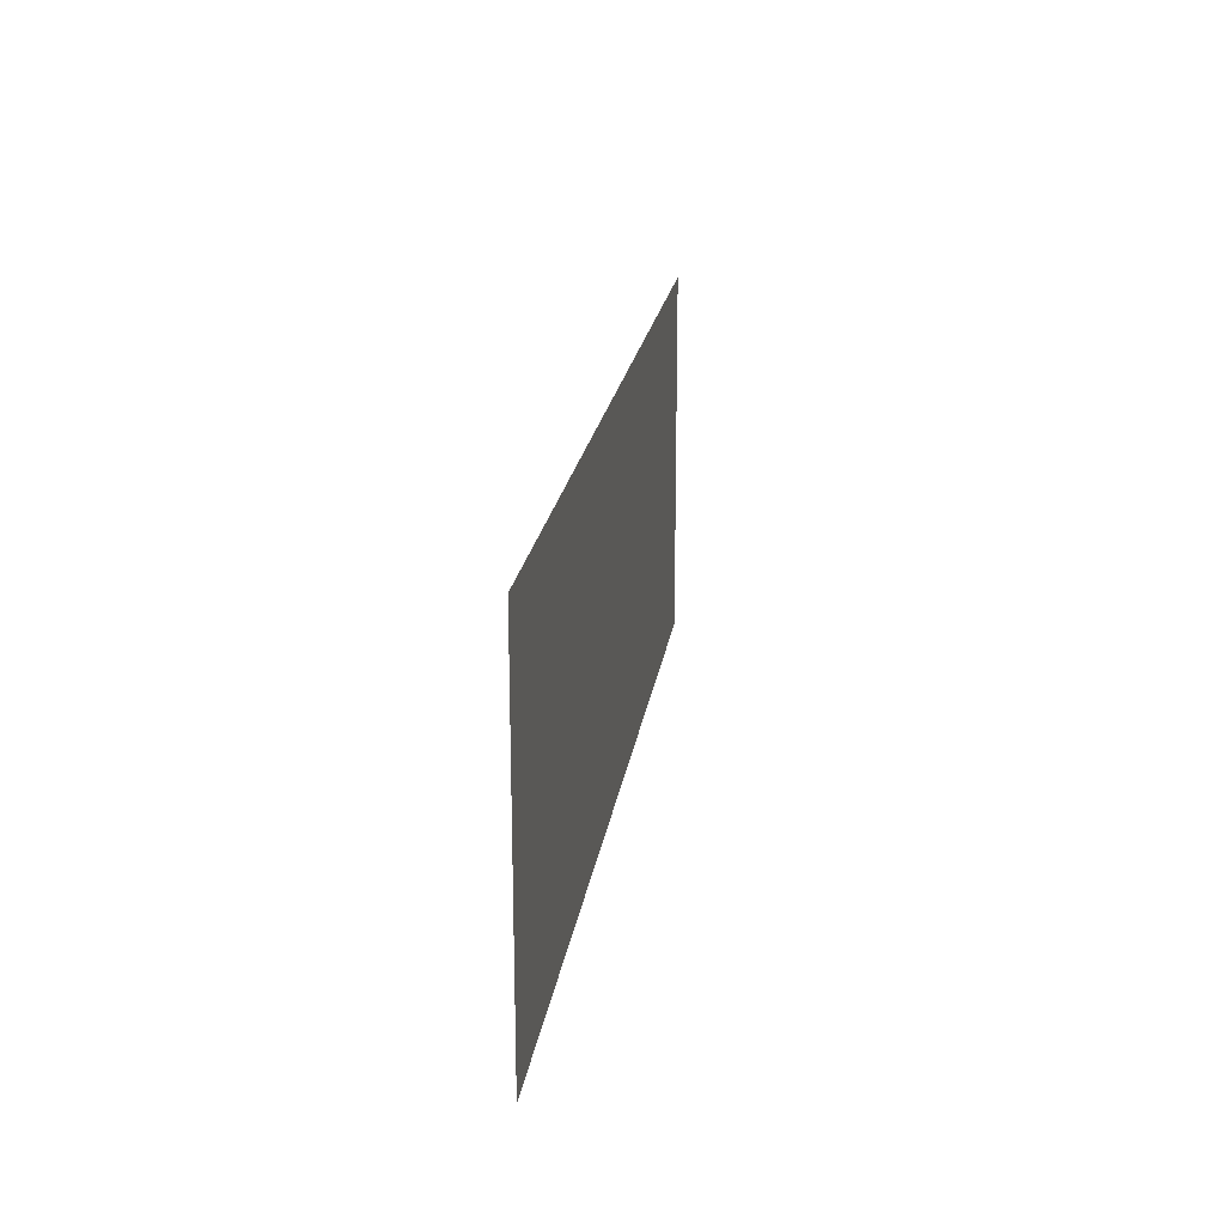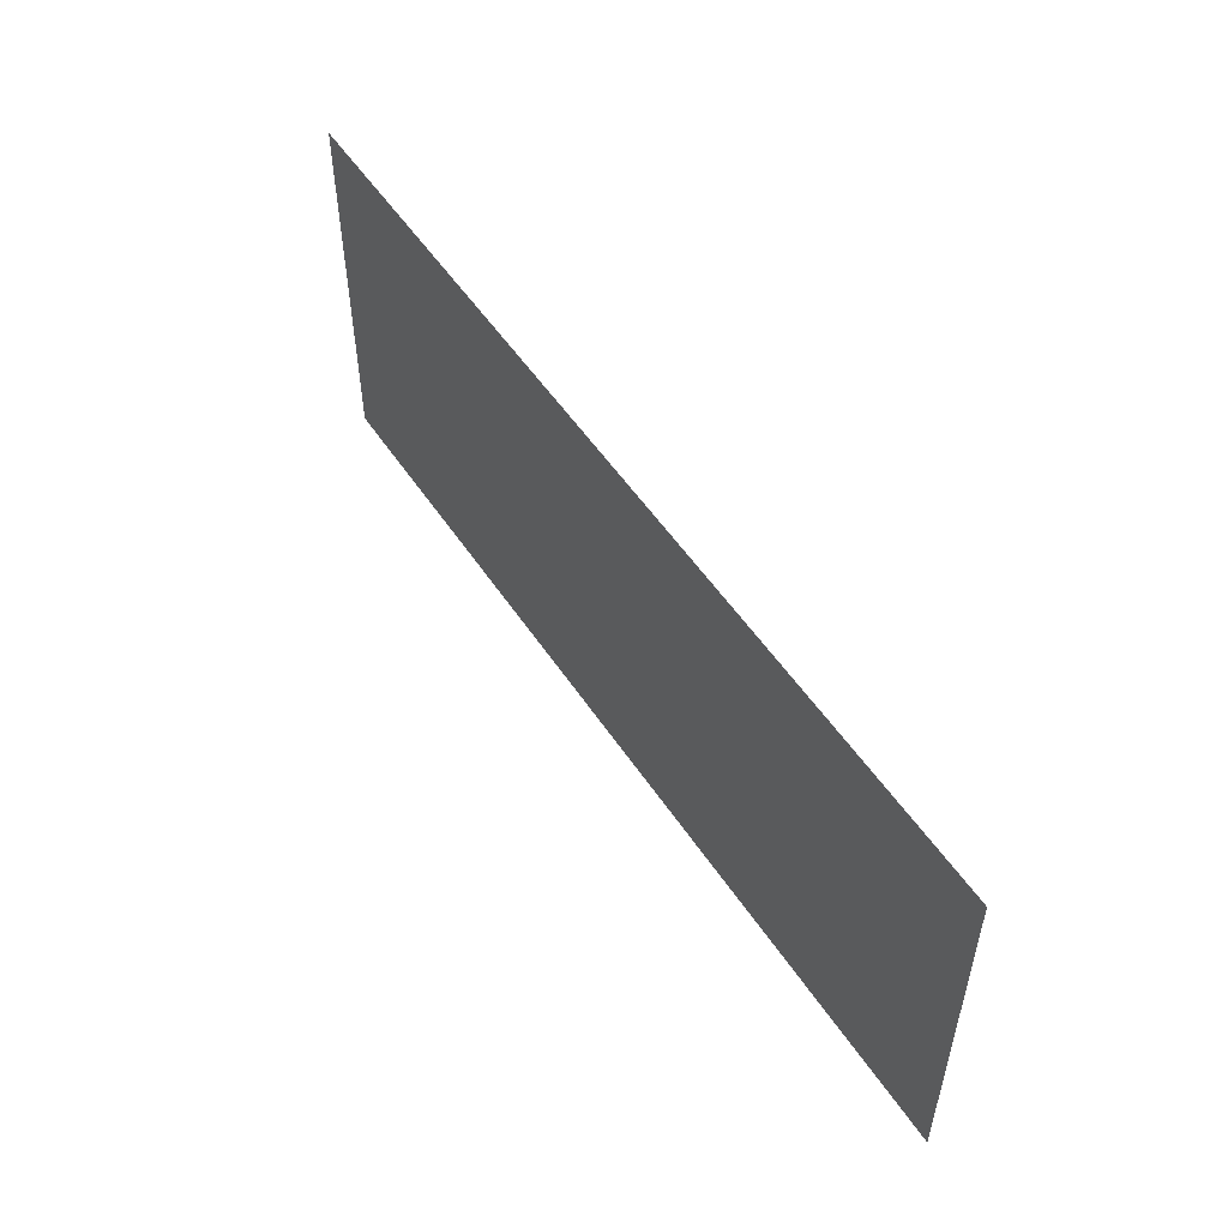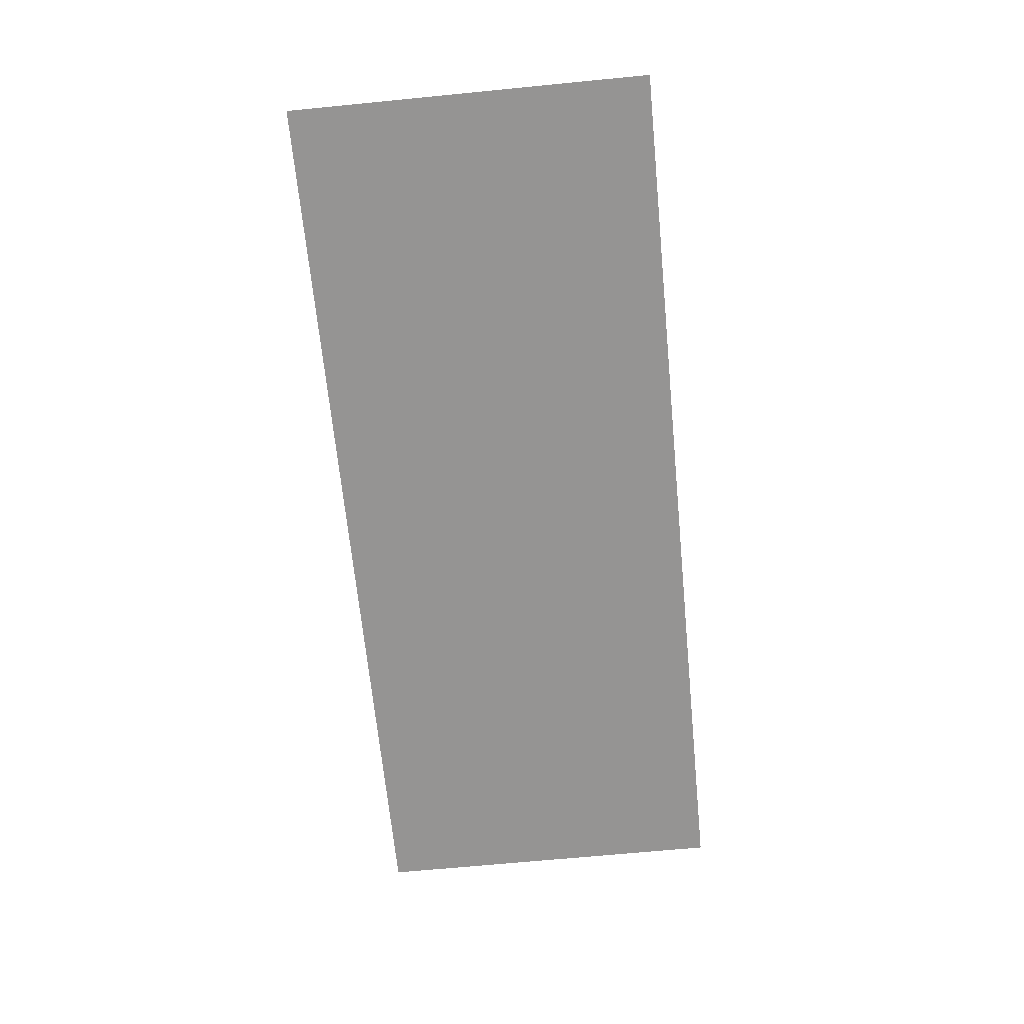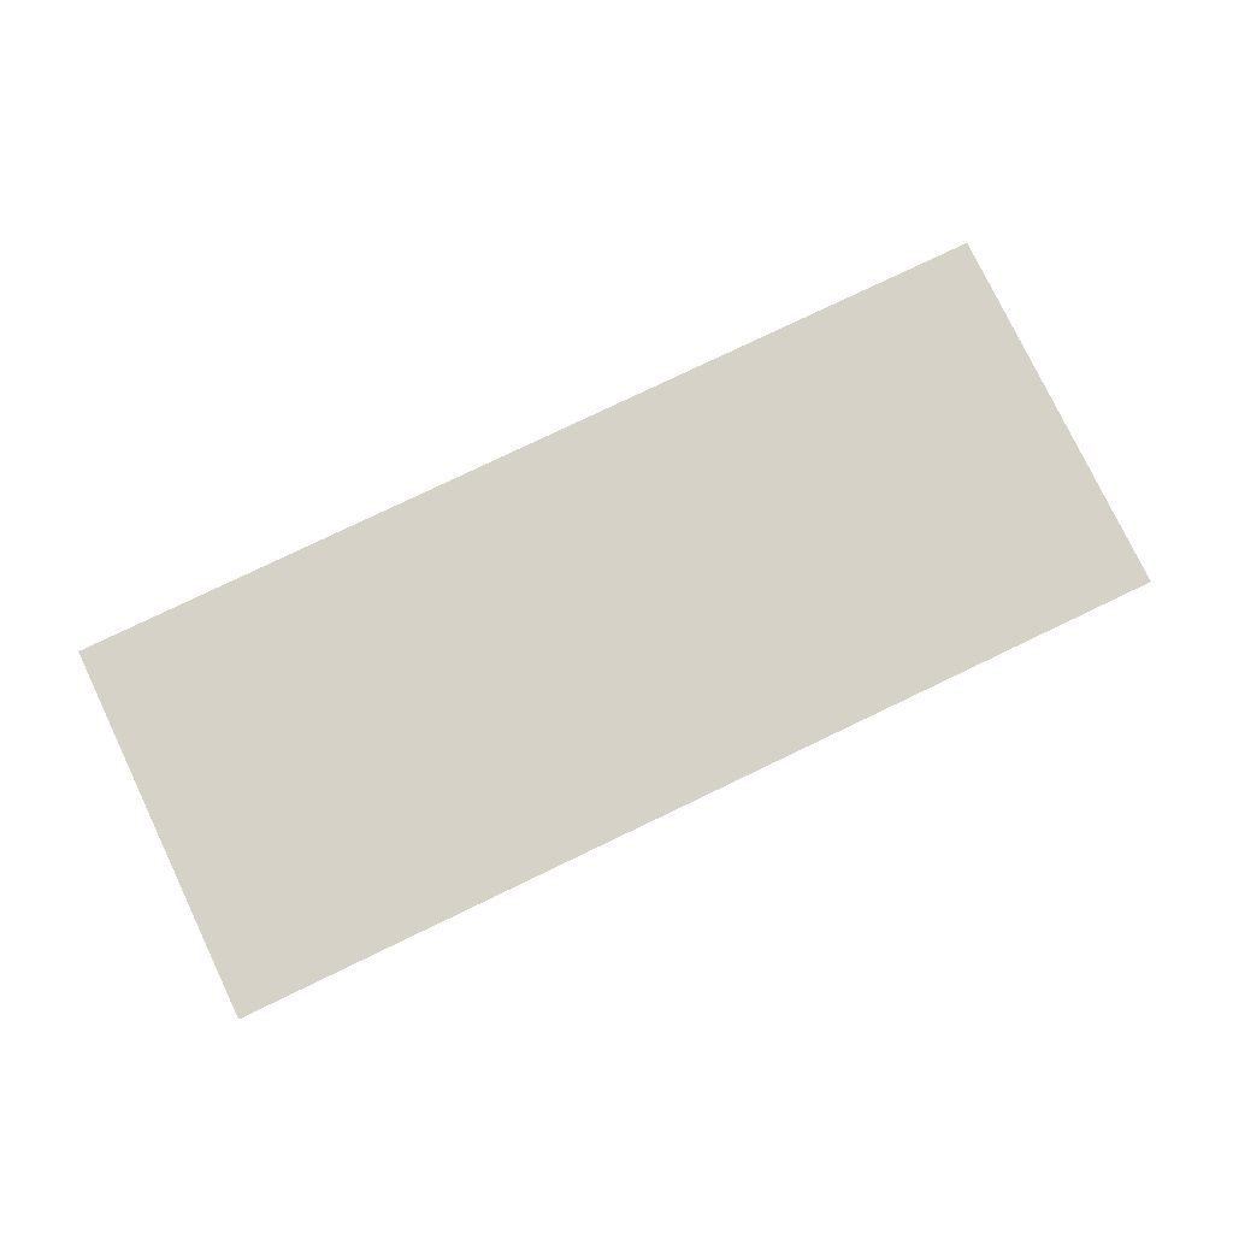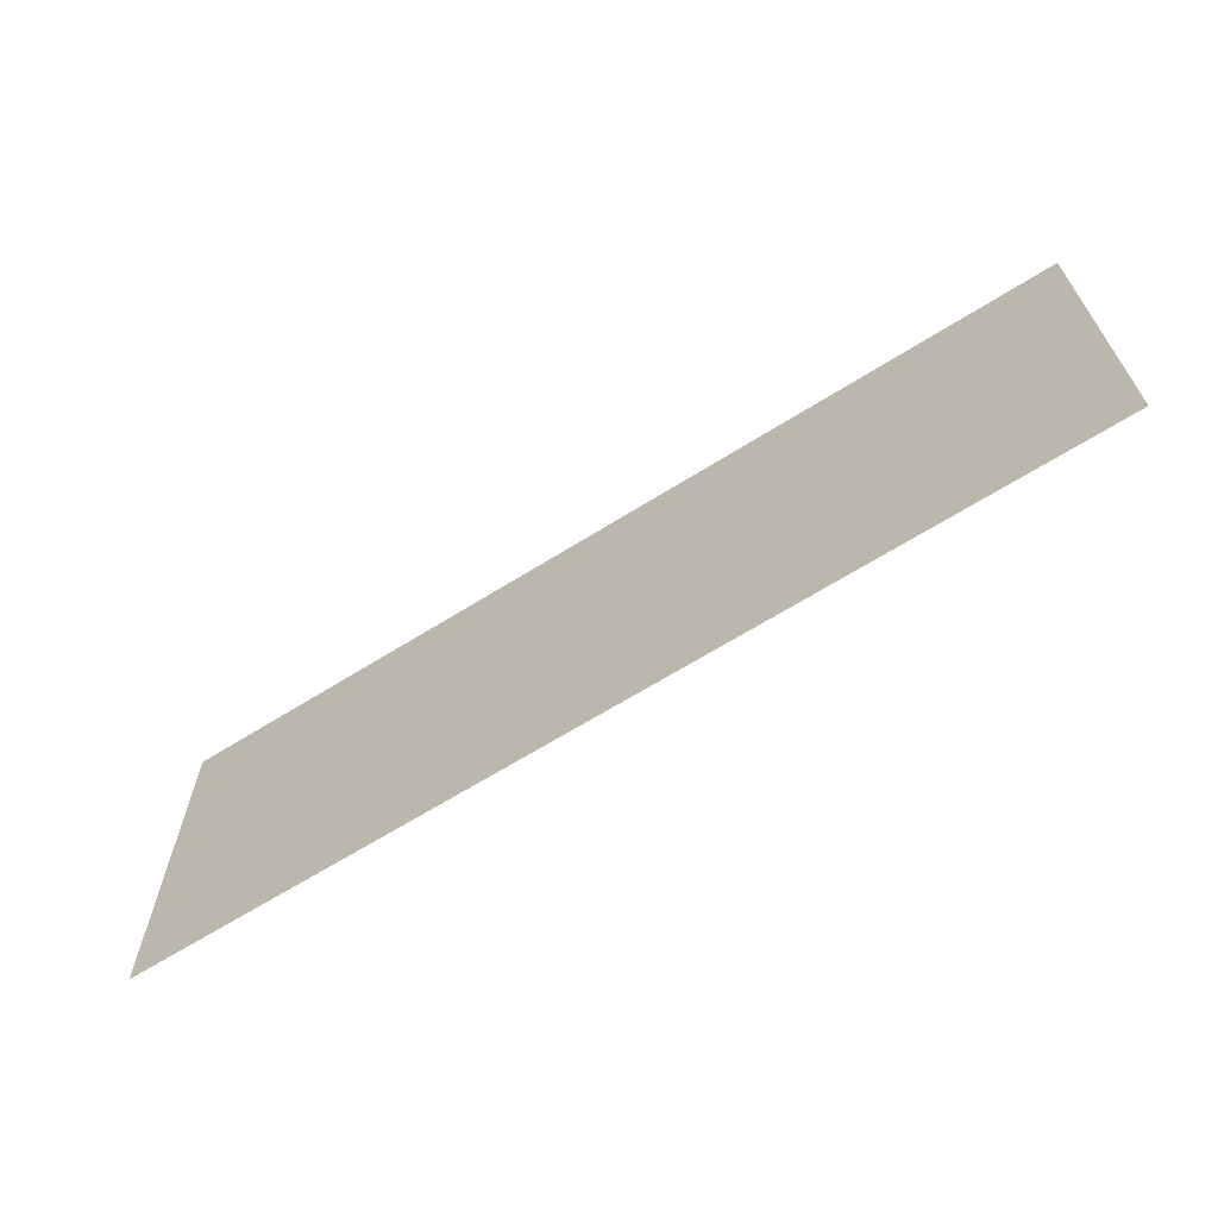
<metadata>
{"format":"obj","ext":"obj","renderer":"f3d","projection":"perspective","resolution":1024,"background":"white","views":[{"elev":20.6,"azim":98.1,"up":"+Z"},{"elev":52.5,"azim":-122.7,"up":"+Z"},{"elev":-67.2,"azim":95.6,"up":"+Y"},{"elev":78.6,"azim":154.4,"up":"+Y"},{"elev":-65.3,"azim":-147.7,"up":"+Z"}]}
</metadata>
<code>
v -1.541 0 0
v -1.377 0 0
v -1.486 0 0.2579
v -1.393 0 0.4989
v -1.486 0 0.2579
v -1.323 0 0.2646
v -1.692 0 1.087
v -1.692 0 0.9406
v -1.084 0 0.9406
v -1.486 0 0.2579
v -1.377 0 0
v -1.323 0 0.2646
v -1.231 0 0.5113
v -1.26 0 0.7255
v -1.393 0 0.4989
v -1.26 0 0.7255
v -1.231 0 0.5113
v -1.1 0 0.7409
v -1.231 0 0.5113
v -1.393 0 0.4989
v -1.323 0 0.2646
v -1.1 0 0.7409
v -1.084 0 0.9406
v -1.26 0 0.7255
v -1.084 0 0.9406
v -1.1 0 0.7409
v -0.9304 0 0.9539
v -0.9304 0 0.9539
v -0.9304 0 1.087
v -1.084 0 0.9406
v -1.084 0 0.9406
v -0.9304 0 1.087
v -1.692 0 1.087
v -0.6625 0 0
v -0.4992 0 0
v -0.608 0 0.2579
v -0.5149 0 0.4989
v -0.608 0 0.2579
v -0.445 0 0.2646
v -0.8141 0 1.087
v -0.8141 0 0.9406
v -0.2062 0 0.9406
v -0.608 0 0.2579
v -0.4992 0 0
v -0.445 0 0.2646
v -0.3528 0 0.5113
v -0.3815 0 0.7255
v -0.5149 0 0.4989
v -0.3815 0 0.7255
v -0.3528 0 0.5113
v -0.222 0 0.7409
v -0.3528 0 0.5113
v -0.5149 0 0.4989
v -0.445 0 0.2646
v -0.222 0 0.7409
v -0.2062 0 0.9406
v -0.3815 0 0.7255
v -0.2062 0 0.9406
v -0.222 0 0.7409
v -0.05235 0 0.9539
v -0.05235 0 0.9539
v -0.05235 0 1.087
v -0.2062 0 0.9406
v -0.2062 0 0.9406
v -0.05235 0 1.087
v -0.8141 0 1.087
v 0.5265 0 0.275
v 0.5265 0 0
v 0.6703 0 0
v 0.03985 0 0.275
v 0.5265 0 0.275
v 0.1742 0 0.4032
v 0.525 0 1.087
v 0.03985 0 0.4157
v 0.5265 0 0.9008
v 0.1742 0 0.4032
v 0.03985 0 0.4157
v 0.03985 0 0.275
v 0.03985 0 0.4157
v 0.1742 0 0.4032
v 0.5265 0 0.9008
v 0.1742 0 0.4032
v 0.5265 0 0.275
v 0.5265 0 0.4032
v 0.5265 0 0.275
v 0.6703 0 0.275
v 0.5265 0 0.4032
v 0.6703 0 0.275
v 0.8289 0 0.275
v 0.8289 0 0.4032
v 0.6703 0 0.4032
v 0.5265 0 0.4032
v 0.6703 0 0.275
v 0.5265 0 0.9008
v 0.5265 0 0.4032
v 0.6703 0 0.4032
v 0.6703 0 1.087
v 0.5265 0 0.9008
v 0.6703 0 0.4032
v 0.6703 0 0.4032
v 0.6703 0 0.275
v 0.8289 0 0.4032
v 0.5265 0 0.9008
v 0.6703 0 1.087
v 0.525 0 1.087
v 0.6703 0 0.275
v 0.5265 0 0.275
v 0.6703 0 0
v 1.069 0 0.2898
v 0.9567 0 0.1583
v 1.141 0 0.1543
v 1.069 0 0.2898
v 0.9211 0 0.2898
v 0.9567 0 0.1583
v 0.9567 0 0.1583
v 1.037 0 0.05585
v 1.141 0 0.1543
v 1.154 0 -0.01005
v 1.298 0 -0.03205
v 1.291 0 0.1055
v 1.291 0 0.1055
v 1.141 0 0.1543
v 1.154 0 -0.01005
v 1.154 0 -0.01005
v 1.141 0 0.1543
v 1.037 0 0.05585
v 0.9532 0 0.4976
v 1.081 0 0.4976
v 1.102 0 0.6562
v 1.041 0 1.087
v 1.102 0 0.6562
v 1.147 0 0.9555
v 1.102 0 0.6562
v 1.041 0 1.087
v 0.9532 0 0.4976
v 1.081 0 0.4976
v 1.175 0 0.5742
v 1.102 0 0.6562
v 1.175 0 0.5742
v 1.292 0 0.6
v 1.198 0 0.7097
v 1.198 0 0.7097
v 1.292 0 0.6
v 1.316 0 0.7281
v 1.198 0 0.7097
v 1.102 0 0.6562
v 1.175 0 0.5742
v 1.041 0 1.087
v 1.147 0 0.9555
v 1.634 0 1.087
v 1.291 0 0.1055
v 1.298 0 -0.03205
v 1.391 0 0.1225
v 1.391 0 0.1225
v 1.458 0 -0.005
v 1.471 0 0.1734
v 1.458 0 -0.005
v 1.391 0 0.1225
v 1.298 0 -0.03205
v 1.584 0 0.07615
v 1.522 0 0.2521
v 1.471 0 0.1734
v 1.471 0 0.1734
v 1.458 0 -0.005
v 1.584 0 0.07615
v 1.666 0 0.2013
v 1.539 0 0.3523
v 1.522 0 0.2521
v 1.539 0 0.3523
v 1.694 0 0.3602
v 1.522 0 0.4546
v 1.694 0 0.3602
v 1.539 0 0.3523
v 1.666 0 0.2013
v 1.666 0 0.2013
v 1.522 0 0.2521
v 1.584 0 0.07615
v 1.394 0 0.5833
v 1.473 0 0.5332
v 1.47 0 0.7029
v 1.47 0 0.7029
v 1.316 0 0.7281
v 1.394 0 0.5833
v 1.473 0 0.5332
v 1.591 0 0.6273
v 1.47 0 0.7029
v 1.316 0 0.7281
v 1.292 0 0.6
v 1.394 0 0.5833
v 1.522 0 0.4546
v 1.668 0 0.5101
v 1.591 0 0.6273
v 1.668 0 0.5101
v 1.522 0 0.4546
v 1.694 0 0.3602
v 1.147 0 0.9555
v 1.634 0 0.9555
v 1.634 0 1.087
v 1.473 0 0.5332
v 1.522 0 0.4546
v 1.591 0 0.6273
v -2 0 -0.4
v -1.541 0 0
v -1.486 0 0.2579
v -1.541 0 0
v -2 0 -0.4
v -1.377 0 0
v -1.377 0 0
v -0.6625 0 0
v -1.323 0 0.2646
v -0.6625 0 0
v -1.377 0 0
v -2 0 -0.4
v -2 0 -0.4
v -0.4992 0 0
v -0.6625 0 0
v -2 0 -0.4
v -1.486 0 0.2579
v -1.692 0 0.9406
v -1.231 0 0.5113
v -1.323 0 0.2646
v -0.608 0 0.2579
v -0.6625 0 0
v -0.608 0 0.2579
v -1.323 0 0.2646
v -1.1 0 0.7409
v -0.608 0 0.2579
v -0.5149 0 0.4989
v -1.692 0 0.9406
v -1.486 0 0.2579
v -1.393 0 0.4989
v -0.445 0 0.2646
v -0.4992 0 0
v 0.03985 0 0.275
v 0.5265 0 0.275
v 0.03985 0 0.275
v 0.5265 0 0
v 0.5265 0 0
v 0.03985 0 0.275
v -0.4992 0 0
v 2 0 -0.4
v 0.6703 0 0
v 0.5265 0 0
v 0.5265 0 0
v -0.4992 0 0
v 2 0 -0.4
v -0.3528 0 0.5113
v -0.445 0 0.2646
v 0.03985 0 0.275
v 0.03985 0 0.4157
v -0.3528 0 0.5113
v 0.03985 0 0.275
v 0.6703 0 0
v 0.8289 0 0.275
v 0.6703 0 0.275
v 2 0 -0.4
v -0.4992 0 0
v -2 0 -0.4
v 0.5265 0 0.4032
v 0.5265 0 0.9008
v 0.1742 0 0.4032
v -1.084 0 0.9406
v -1.692 0 0.9406
v -1.26 0 0.7255
v -1.692 0 0.9406
v -1.393 0 0.4989
v -1.26 0 0.7255
v -0.9304 0 0.9539
v -1.1 0 0.7409
v -0.8141 0 0.9406
v -2 0 1.2
v -2 0 -0.4
v -1.692 0 0.9406
v -2 0 1.2
v -1.692 0 1.087
v -0.9304 0 1.087
v -1.692 0 1.087
v -2 0 1.2
v -1.692 0 0.9406
v -0.9304 0 1.087
v -0.9304 0 0.9539
v -0.8141 0 1.087
v -2 0 1.2
v -0.9304 0 1.087
v -0.8141 0 1.087
v -1.231 0 0.5113
v -0.608 0 0.2579
v -1.1 0 0.7409
v -0.2062 0 0.9406
v -0.8141 0 0.9406
v -0.3815 0 0.7255
v -0.8141 0 0.9406
v -0.5149 0 0.4989
v -0.3815 0 0.7255
v 0.03985 0 0.4157
v -0.222 0 0.7409
v -0.3528 0 0.5113
v -1.1 0 0.7409
v -0.5149 0 0.4989
v -0.8141 0 0.9406
v -0.222 0 0.7409
v 0.03985 0 0.4157
v -0.05235 0 0.9539
v -0.05235 0 0.9539
v 0.525 0 1.087
v -0.05235 0 1.087
v -0.05235 0 0.9539
v 0.03985 0 0.4157
v 0.525 0 1.087
v -2 0 1.2
v -0.05235 0 1.087
v 2 0 1.2
v -0.8141 0 1.087
v -0.05235 0 1.087
v -2 0 1.2
v -0.8141 0 0.9406
v -0.8141 0 1.087
v -0.9304 0 0.9539
v 2 0 1.2
v -0.05235 0 1.087
v 0.525 0 1.087
v 1.037 0 0.05585
v 0.6703 0 0
v 1.154 0 -0.01005
v 1.141 0 0.1543
v 1.291 0 0.1055
v 1.069 0 0.2898
v 0.9567 0 0.1583
v 0.9211 0 0.2898
v 0.8289 0 0.275
v 0.8289 0 0.4032
v 0.8289 0 0.275
v 0.9211 0 0.2898
v 0.9567 0 0.1583
v 0.8289 0 0.275
v 0.6703 0 0
v 1.069 0 0.2898
v 0.9532 0 0.4976
v 0.9211 0 0.2898
v 1.291 0 0.1055
v 1.539 0 0.3523
v 1.069 0 0.2898
v 0.6703 0 0
v 1.037 0 0.05585
v 0.9567 0 0.1583
v 1.458 0 -0.005
v 2 0 -0.4
v 1.584 0 0.07615
v 2 0 -0.4
v 1.458 0 -0.005
v 1.298 0 -0.03205
v 1.584 0 0.07615
v 2 0 -0.4
v 1.666 0 0.2013
v 1.298 0 -0.03205
v 1.154 0 -0.01005
v 2 0 -0.4
v 1.522 0 0.2521
v 1.539 0 0.3523
v 1.391 0 0.1225
v 1.694 0 0.3602
v 1.666 0 0.2013
v 2 0 -0.4
v 1.292 0 0.6
v 1.069 0 0.2898
v 1.539 0 0.3523
v 1.522 0 0.2521
v 1.391 0 0.1225
v 1.471 0 0.1734
v 2 0 -0.4
v 2 0 1.2
v 1.694 0 0.3602
v 1.391 0 0.1225
v 1.539 0 0.3523
v 1.291 0 0.1055
v 1.154 0 -0.01005
v 0.6703 0 0
v 2 0 -0.4
v 0.8289 0 0.4032
v 0.9211 0 0.2898
v 0.9532 0 0.4976
v 1.069 0 0.2898
v 1.175 0 0.5742
v 1.081 0 0.4976
v 1.069 0 0.2898
v 1.292 0 0.6
v 1.175 0 0.5742
v 1.081 0 0.4976
v 0.9532 0 0.4976
v 1.069 0 0.2898
v 0.6703 0 1.087
v 1.041 0 1.087
v 2 0 1.2
v 0.6703 0 1.087
v 0.9532 0 0.4976
v 1.041 0 1.087
v 1.102 0 0.6562
v 1.198 0 0.7097
v 1.147 0 0.9555
v 1.316 0 0.7281
v 1.147 0 0.9555
v 1.198 0 0.7097
v 0.9532 0 0.4976
v 0.6703 0 0.4032
v 0.8289 0 0.4032
v 1.473 0 0.5332
v 1.394 0 0.5833
v 1.522 0 0.4546
v 1.591 0 0.6273
v 1.668 0 0.5101
v 1.634 0 0.9555
v 1.394 0 0.5833
v 1.292 0 0.6
v 1.522 0 0.4546
v 1.316 0 0.7281
v 1.47 0 0.7029
v 1.634 0 0.9555
v 1.634 0 0.9555
v 2 0 1.2
v 1.634 0 1.087
v 1.634 0 0.9555
v 1.47 0 0.7029
v 1.591 0 0.6273
v 1.634 0 1.087
v 2 0 1.2
v 1.041 0 1.087
v 1.668 0 0.5101
v 2 0 1.2
v 1.634 0 0.9555
v 1.634 0 0.9555
v 1.147 0 0.9555
v 1.316 0 0.7281
v 1.668 0 0.5101
v 1.694 0 0.3602
v 2 0 1.2
v 1.522 0 0.4546
v 1.292 0 0.6
v 1.539 0 0.3523
v 0.6703 0 1.087
v 2 0 1.2
v 0.525 0 1.087
v 0.6703 0 1.087
v 0.6703 0 0.4032
v 0.9532 0 0.4976
g mesh6885732
f 1 2 3
f 4 5 6
f 7 8 9
f 10 11 12
f 13 14 15
f 16 17 18
f 19 20 21
f 22 23 24
f 25 26 27
f 28 29 30
f 31 32 33
f 34 35 36
f 37 38 39
f 40 41 42
f 43 44 45
f 46 47 48
f 49 50 51
f 52 53 54
f 55 56 57
f 58 59 60
f 61 62 63
f 64 65 66
f 67 68 69
f 70 71 72
f 73 74 75
f 76 77 78
f 79 80 81
f 82 83 84
f 85 86 87
f 88 89 90
f 91 92 93
f 94 95 96
f 97 98 99
f 100 101 102
f 103 104 105
f 106 107 108
f 109 110 111
f 112 113 114
f 115 116 117
f 118 119 120
f 121 122 123
f 124 125 126
f 127 128 129
f 130 131 132
f 133 134 135
f 136 137 138
f 139 140 141
f 142 143 144
f 145 146 147
f 148 149 150
f 151 152 153
f 154 155 156
f 157 158 159
f 160 161 162
f 163 164 165
f 166 167 168
f 169 170 171
f 172 173 174
f 175 176 177
f 178 179 180
f 181 182 183
f 184 185 186
f 187 188 189
f 190 191 192
f 193 194 195
f 196 197 198
f 199 200 201
f 202 203 204
f 205 206 207
f 208 209 210
f 211 212 213
f 214 215 216
f 217 218 219
f 220 221 222
f 223 224 225
f 226 227 228
f 229 230 231
f 232 233 234
f 235 236 237
f 238 239 240
f 241 242 243
f 244 245 246
f 247 248 249
f 250 251 252
f 253 254 255
f 256 257 258
f 259 260 261
f 262 263 264
f 265 266 267
f 268 269 270
f 271 272 273
f 274 275 276
f 277 278 279
f 280 281 282
f 283 284 285
f 286 287 288
f 289 290 291
f 292 293 294
f 295 296 297
f 298 299 300
f 301 302 303
f 304 305 306
f 307 308 309
f 310 311 312
f 313 314 315
f 316 317 318
f 319 320 321
f 322 323 324
f 325 326 327
f 328 329 330
f 331 332 333
f 334 335 336
f 337 338 339
f 340 341 342
f 343 344 345
f 346 347 348
f 349 350 351
f 352 353 354
f 355 356 357
f 358 359 360
f 361 362 363
f 364 365 366
f 367 368 369
f 370 371 372
f 373 374 375
f 376 377 378
f 379 380 381
f 382 383 384
f 385 386 387
f 388 389 390
f 391 392 393
f 394 395 396
f 397 398 399
f 400 401 402
f 403 404 405
f 406 407 408
f 409 410 411
f 412 413 414
f 415 416 417
f 418 419 420
f 421 422 423
f 424 425 426
f 427 428 429
f 430 431 432
f 433 434 435
f 436 437 438
f 439 440 441
f 442 443 444

</code>
